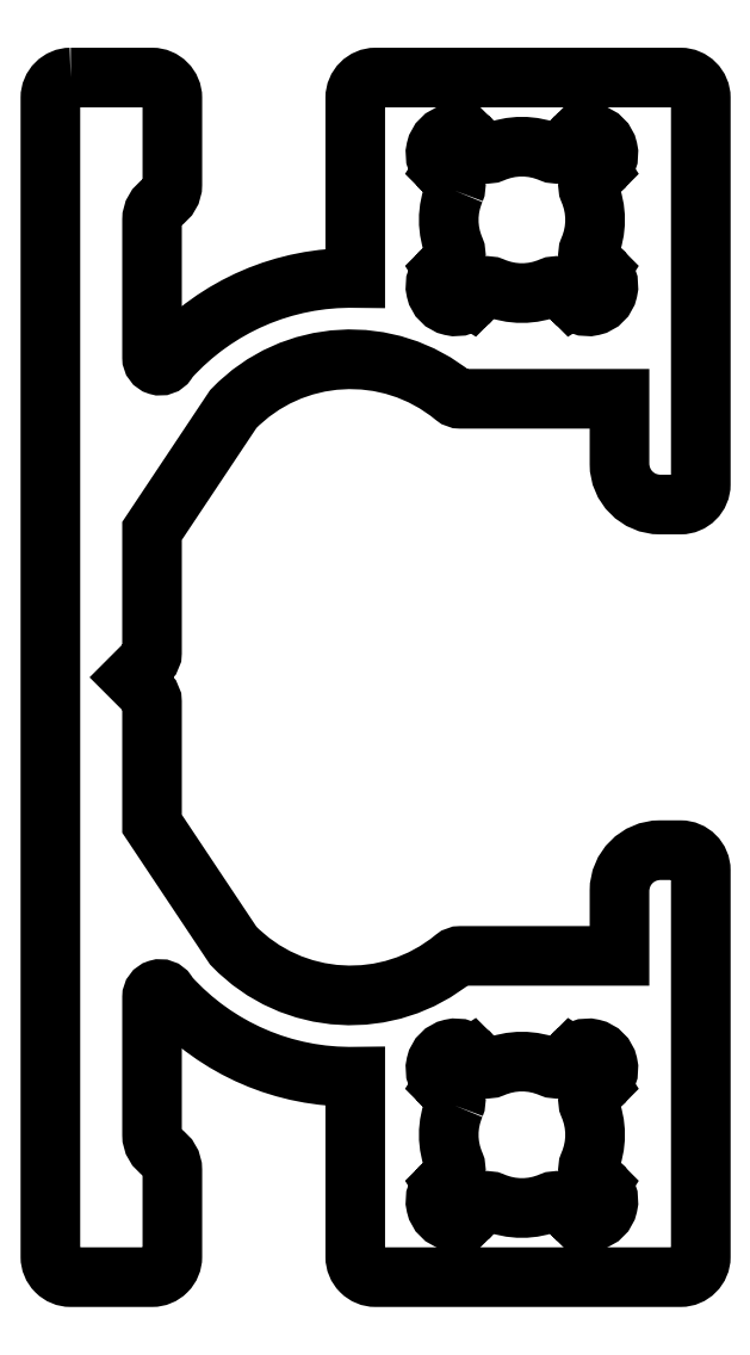
<metadata>
{"format":"dxf","ext":"dxf","renderer":"ezdxf+matplotlib","layout":"modelspace","background":"white","min_lineweight":24,"dpi":150}
</metadata>
<code>
0
SECTION
2
ENTITIES
0
POLYLINE
8
VISIBLE__ISO_
66
     1
10
0
20
0
30
0
70
     1
0
VERTEX
8
VISIBLE__ISO_
10
735.8
20
527.7
30
0
42
0.4142
0
VERTEX
8
VISIBLE__ISO_
10
735.3
20
527.2
30
0
0
VERTEX
8
VISIBLE__ISO_
10
735.3
20
498.7
30
0
42
0.4142
0
VERTEX
8
VISIBLE__ISO_
10
735.8
20
498.2
30
0
0
VERTEX
8
VISIBLE__ISO_
10
737.8
20
498.2
30
0
42
0.4142
0
VERTEX
8
VISIBLE__ISO_
10
738.3
20
498.7
30
0
0
VERTEX
8
VISIBLE__ISO_
10
738.3
20
500.9
30
0
42
0.2679
0
VERTEX
8
VISIBLE__ISO_
10
738
20
501.3
30
0
42
-0.2679
0
VERTEX
8
VISIBLE__ISO_
10
737.8
20
501.7
30
0
0
VERTEX
8
VISIBLE__ISO_
10
737.8
20
505.1
30
0
42
-0.7421
0
VERTEX
8
VISIBLE__ISO_
10
738.2
20
505.2
30
0
0
VERTEX
8
VISIBLE__ISO_
10
738.2
20
505.2
30
0
42
0.2171
0
VERTEX
8
VISIBLE__ISO_
10
742.8
20
503.2
30
0
0
VERTEX
8
VISIBLE__ISO_
10
742.8
20
498.7
30
0
42
0.4142
0
VERTEX
8
VISIBLE__ISO_
10
743.3
20
498.2
30
0
0
VERTEX
8
VISIBLE__ISO_
10
750.8
20
498.2
30
0
42
0.4142
0
VERTEX
8
VISIBLE__ISO_
10
751.3
20
498.7
30
0
0
VERTEX
8
VISIBLE__ISO_
10
751.3
20
508.2
30
0
42
0.4142
0
VERTEX
8
VISIBLE__ISO_
10
750.8
20
508.7
30
0
0
VERTEX
8
VISIBLE__ISO_
10
750.3
20
508.7
30
0
42
0.4142
0
VERTEX
8
VISIBLE__ISO_
10
749.3
20
507.7
30
0
0
VERTEX
8
VISIBLE__ISO_
10
749.3
20
506.1
30
0
0
VERTEX
8
VISIBLE__ISO_
10
745.4
20
506.1
30
0
42
0.1739
0
VERTEX
8
VISIBLE__ISO_
10
745.2
20
506.1
30
0
42
-0.3912
0
VERTEX
8
VISIBLE__ISO_
10
739.8
20
506.4
30
0
0
VERTEX
8
VISIBLE__ISO_
10
737.8
20
509.4
30
0
0
VERTEX
8
VISIBLE__ISO_
10
737.8
20
512.4
30
0
42
0.1989
0
VERTEX
8
VISIBLE__ISO_
10
737.7
20
512.6
30
0
0
VERTEX
8
VISIBLE__ISO_
10
737.3
20
513
30
0
0
VERTEX
8
VISIBLE__ISO_
10
737.7
20
513.4
30
0
42
0.1989
0
VERTEX
8
VISIBLE__ISO_
10
737.8
20
513.6
30
0
0
VERTEX
8
VISIBLE__ISO_
10
737.8
20
516.6
30
0
0
VERTEX
8
VISIBLE__ISO_
10
739.8
20
519.6
30
0
42
-0.3911
0
VERTEX
8
VISIBLE__ISO_
10
745.2
20
519.9
30
0
42
0.1739
0
VERTEX
8
VISIBLE__ISO_
10
745.4
20
519.8
30
0
0
VERTEX
8
VISIBLE__ISO_
10
749.3
20
519.8
30
0
0
VERTEX
8
VISIBLE__ISO_
10
749.3
20
518.2
30
0
42
0.4142
0
VERTEX
8
VISIBLE__ISO_
10
750.3
20
517.2
30
0
0
VERTEX
8
VISIBLE__ISO_
10
750.8
20
517.2
30
0
42
0.4142
0
VERTEX
8
VISIBLE__ISO_
10
751.3
20
517.7
30
0
0
VERTEX
8
VISIBLE__ISO_
10
751.3
20
527.2
30
0
42
0.4142
0
VERTEX
8
VISIBLE__ISO_
10
750.8
20
527.7
30
0
0
VERTEX
8
VISIBLE__ISO_
10
743.3
20
527.7
30
0
42
0.4142
0
VERTEX
8
VISIBLE__ISO_
10
742.8
20
527.2
30
0
0
VERTEX
8
VISIBLE__ISO_
10
742.8
20
522.8
30
0
42
0.2171
0
VERTEX
8
VISIBLE__ISO_
10
738.2
20
520.8
30
0
0
VERTEX
8
VISIBLE__ISO_
10
738.2
20
520.7
30
0
42
-0.7421
0
VERTEX
8
VISIBLE__ISO_
10
737.8
20
520.9
30
0
0
VERTEX
8
VISIBLE__ISO_
10
737.8
20
524.2
30
0
42
-0.2679
0
VERTEX
8
VISIBLE__ISO_
10
738
20
524.7
30
0
42
0.2679
0
VERTEX
8
VISIBLE__ISO_
10
738.3
20
525.1
30
0
0
VERTEX
8
VISIBLE__ISO_
10
738.3
20
527.2
30
0
42
0.4142
0
VERTEX
8
VISIBLE__ISO_
10
737.8
20
527.7
30
0
0
SEQEND
8
VISIBLE__ISO_
0
POLYLINE
8
VISIBLE__ISO_
66
     1
10
0
20
0
30
0
70
     1
0
VERTEX
8
VISIBLE__ISO_
10
745.2
20
525
30
0
42
0.2084
0
VERTEX
8
VISIBLE__ISO_
10
745.2
20
523.5
30
0
42
-0.3083
0
VERTEX
8
VISIBLE__ISO_
10
745.2
20
523.2
30
0
0
VERTEX
8
VISIBLE__ISO_
10
745
20
523
30
0
42
0.0003298
0
VERTEX
8
VISIBLE__ISO_
10
745
20
523
30
0
42
1.115
0
VERTEX
8
VISIBLE__ISO_
10
745.7
20
522.3
30
0
42
0.0003298
0
VERTEX
8
VISIBLE__ISO_
10
745.7
20
522.3
30
0
0
VERTEX
8
VISIBLE__ISO_
10
745.9
20
522.5
30
0
42
-0.3083
0
VERTEX
8
VISIBLE__ISO_
10
746.2
20
522.6
30
0
42
0.2084
0
VERTEX
8
VISIBLE__ISO_
10
747.6
20
522.6
30
0
42
-0.3083
0
VERTEX
8
VISIBLE__ISO_
10
747.9
20
522.5
30
0
0
VERTEX
8
VISIBLE__ISO_
10
748.1
20
522.3
30
0
42
0.0003298
0
VERTEX
8
VISIBLE__ISO_
10
748.1
20
522.3
30
0
42
1.115
0
VERTEX
8
VISIBLE__ISO_
10
748.8
20
523
30
0
42
0.0003298
0
VERTEX
8
VISIBLE__ISO_
10
748.8
20
523
30
0
0
VERTEX
8
VISIBLE__ISO_
10
748.6
20
523.2
30
0
42
-0.3083
0
VERTEX
8
VISIBLE__ISO_
10
748.5
20
523.5
30
0
42
0.2084
0
VERTEX
8
VISIBLE__ISO_
10
748.5
20
525
30
0
42
-0.3083
0
VERTEX
8
VISIBLE__ISO_
10
748.6
20
525.2
30
0
0
VERTEX
8
VISIBLE__ISO_
10
748.8
20
525.5
30
0
42
0.0003298
0
VERTEX
8
VISIBLE__ISO_
10
748.8
20
525.5
30
0
42
1.115
0
VERTEX
8
VISIBLE__ISO_
10
748.1
20
526.2
30
0
42
0.0003298
0
VERTEX
8
VISIBLE__ISO_
10
748.1
20
526.2
30
0
0
VERTEX
8
VISIBLE__ISO_
10
747.9
20
525.9
30
0
42
-0.3083
0
VERTEX
8
VISIBLE__ISO_
10
747.6
20
525.9
30
0
42
0.2084
0
VERTEX
8
VISIBLE__ISO_
10
746.2
20
525.9
30
0
42
-0.3083
0
VERTEX
8
VISIBLE__ISO_
10
745.9
20
525.9
30
0
0
VERTEX
8
VISIBLE__ISO_
10
745.7
20
526.2
30
0
42
0.0003298
0
VERTEX
8
VISIBLE__ISO_
10
745.7
20
526.2
30
0
42
1.115
0
VERTEX
8
VISIBLE__ISO_
10
745
20
525.5
30
0
42
0.0003298
0
VERTEX
8
VISIBLE__ISO_
10
745
20
525.5
30
0
0
VERTEX
8
VISIBLE__ISO_
10
745.2
20
525.2
30
0
42
-0.3083
0
SEQEND
8
VISIBLE__ISO_
0
POLYLINE
8
VISIBLE__ISO_
66
     1
10
0
20
0
30
0
70
     1
0
VERTEX
8
VISIBLE__ISO_
10
745.2
20
502.5
30
0
42
0.2084
0
VERTEX
8
VISIBLE__ISO_
10
745.2
20
501
30
0
42
-0.3083
0
VERTEX
8
VISIBLE__ISO_
10
745.2
20
500.7
30
0
0
VERTEX
8
VISIBLE__ISO_
10
745
20
500.5
30
0
42
0.0003298
0
VERTEX
8
VISIBLE__ISO_
10
745
20
500.5
30
0
42
1.115
0
VERTEX
8
VISIBLE__ISO_
10
745.7
20
499.8
30
0
42
0.0003298
0
VERTEX
8
VISIBLE__ISO_
10
745.7
20
499.8
30
0
0
VERTEX
8
VISIBLE__ISO_
10
745.9
20
500
30
0
42
-0.3083
0
VERTEX
8
VISIBLE__ISO_
10
746.2
20
500.1
30
0
42
0.2084
0
VERTEX
8
VISIBLE__ISO_
10
747.6
20
500.1
30
0
42
-0.3083
0
VERTEX
8
VISIBLE__ISO_
10
747.9
20
500
30
0
0
VERTEX
8
VISIBLE__ISO_
10
748.1
20
499.8
30
0
42
0.0003298
0
VERTEX
8
VISIBLE__ISO_
10
748.1
20
499.8
30
0
42
1.115
0
VERTEX
8
VISIBLE__ISO_
10
748.8
20
500.5
30
0
42
0.0003298
0
VERTEX
8
VISIBLE__ISO_
10
748.8
20
500.5
30
0
0
VERTEX
8
VISIBLE__ISO_
10
748.6
20
500.7
30
0
42
-0.3083
0
VERTEX
8
VISIBLE__ISO_
10
748.5
20
501
30
0
42
0.2084
0
VERTEX
8
VISIBLE__ISO_
10
748.5
20
502.5
30
0
42
-0.3083
0
VERTEX
8
VISIBLE__ISO_
10
748.6
20
502.7
30
0
0
VERTEX
8
VISIBLE__ISO_
10
748.8
20
503
30
0
42
0.0003298
0
VERTEX
8
VISIBLE__ISO_
10
748.8
20
503
30
0
42
1.115
0
VERTEX
8
VISIBLE__ISO_
10
748.1
20
503.7
30
0
42
0.0003298
0
VERTEX
8
VISIBLE__ISO_
10
748.1
20
503.7
30
0
0
VERTEX
8
VISIBLE__ISO_
10
747.9
20
503.4
30
0
42
-0.3083
0
VERTEX
8
VISIBLE__ISO_
10
747.6
20
503.4
30
0
42
0.2084
0
VERTEX
8
VISIBLE__ISO_
10
746.2
20
503.4
30
0
42
-0.3083
0
VERTEX
8
VISIBLE__ISO_
10
745.9
20
503.4
30
0
0
VERTEX
8
VISIBLE__ISO_
10
745.7
20
503.7
30
0
42
0.0003298
0
VERTEX
8
VISIBLE__ISO_
10
745.7
20
503.7
30
0
42
1.115
0
VERTEX
8
VISIBLE__ISO_
10
745
20
503
30
0
42
0.0003298
0
VERTEX
8
VISIBLE__ISO_
10
745
20
503
30
0
0
VERTEX
8
VISIBLE__ISO_
10
745.2
20
502.7
30
0
42
-0.3083
0
SEQEND
8
VISIBLE__ISO_
0
ENDSEC
0
EOF

</code>
